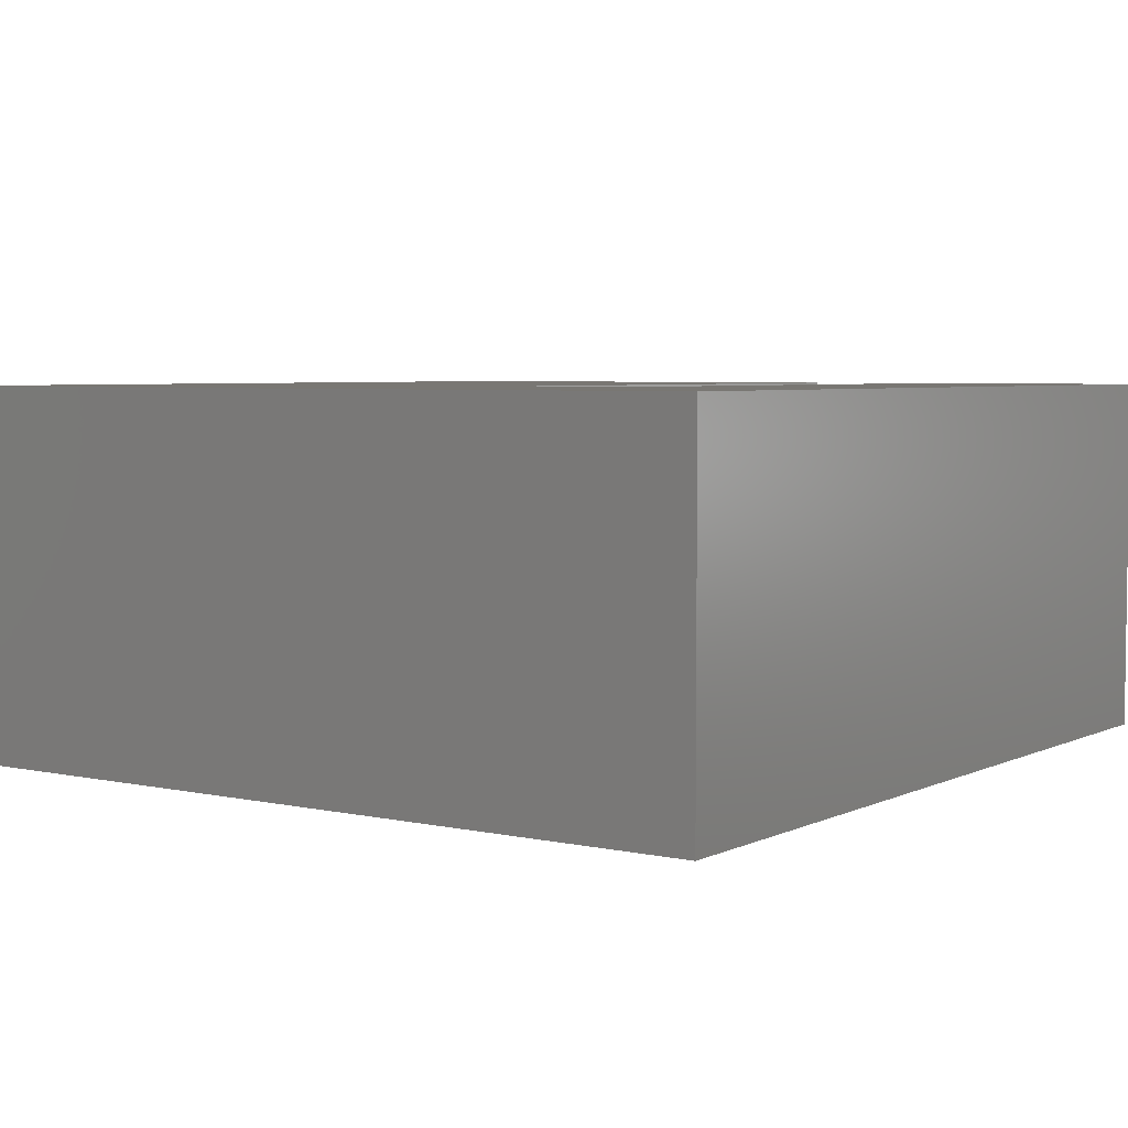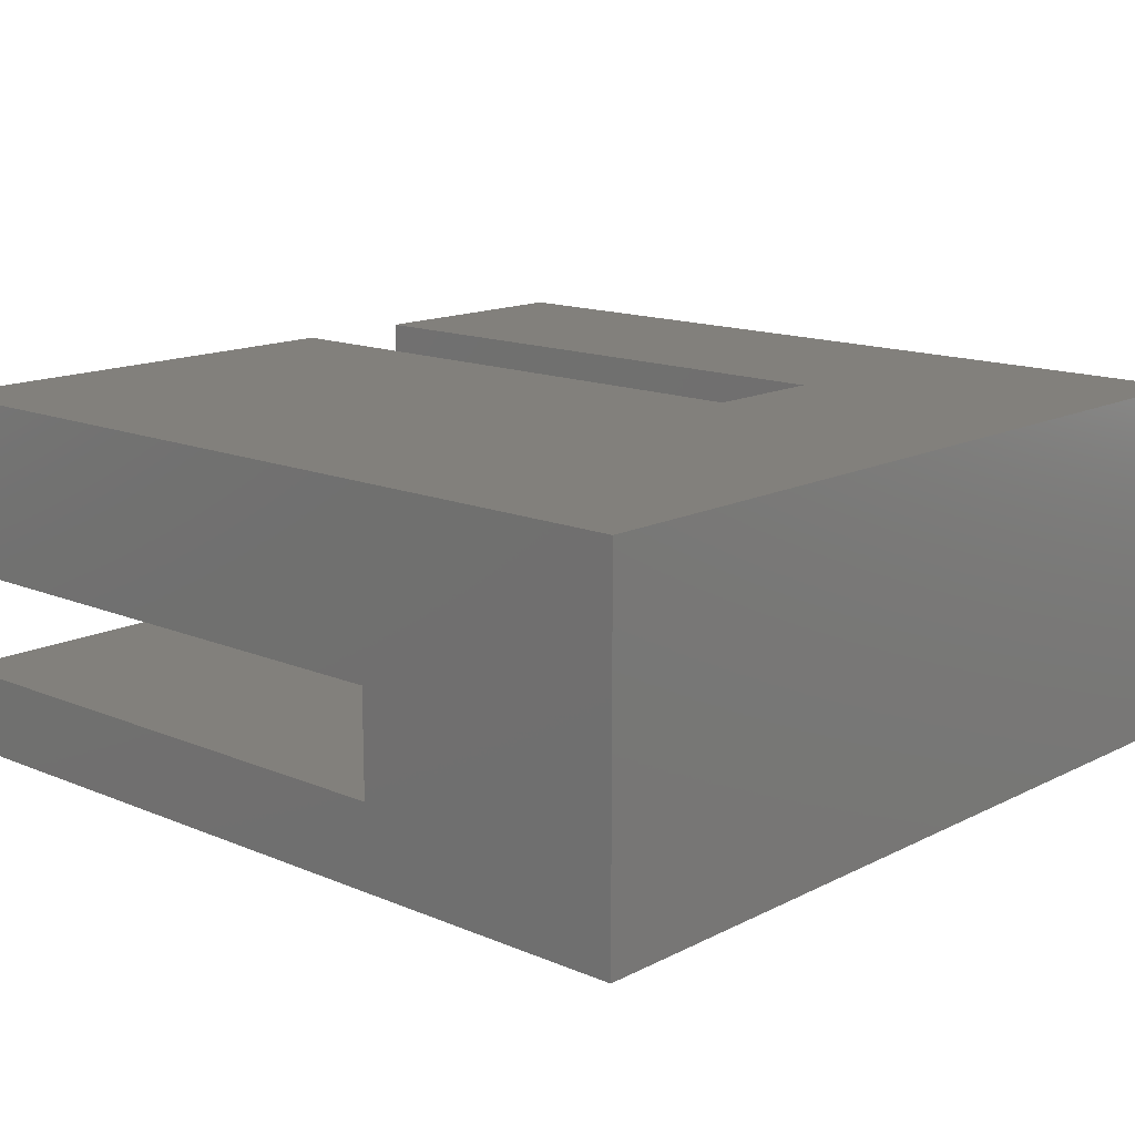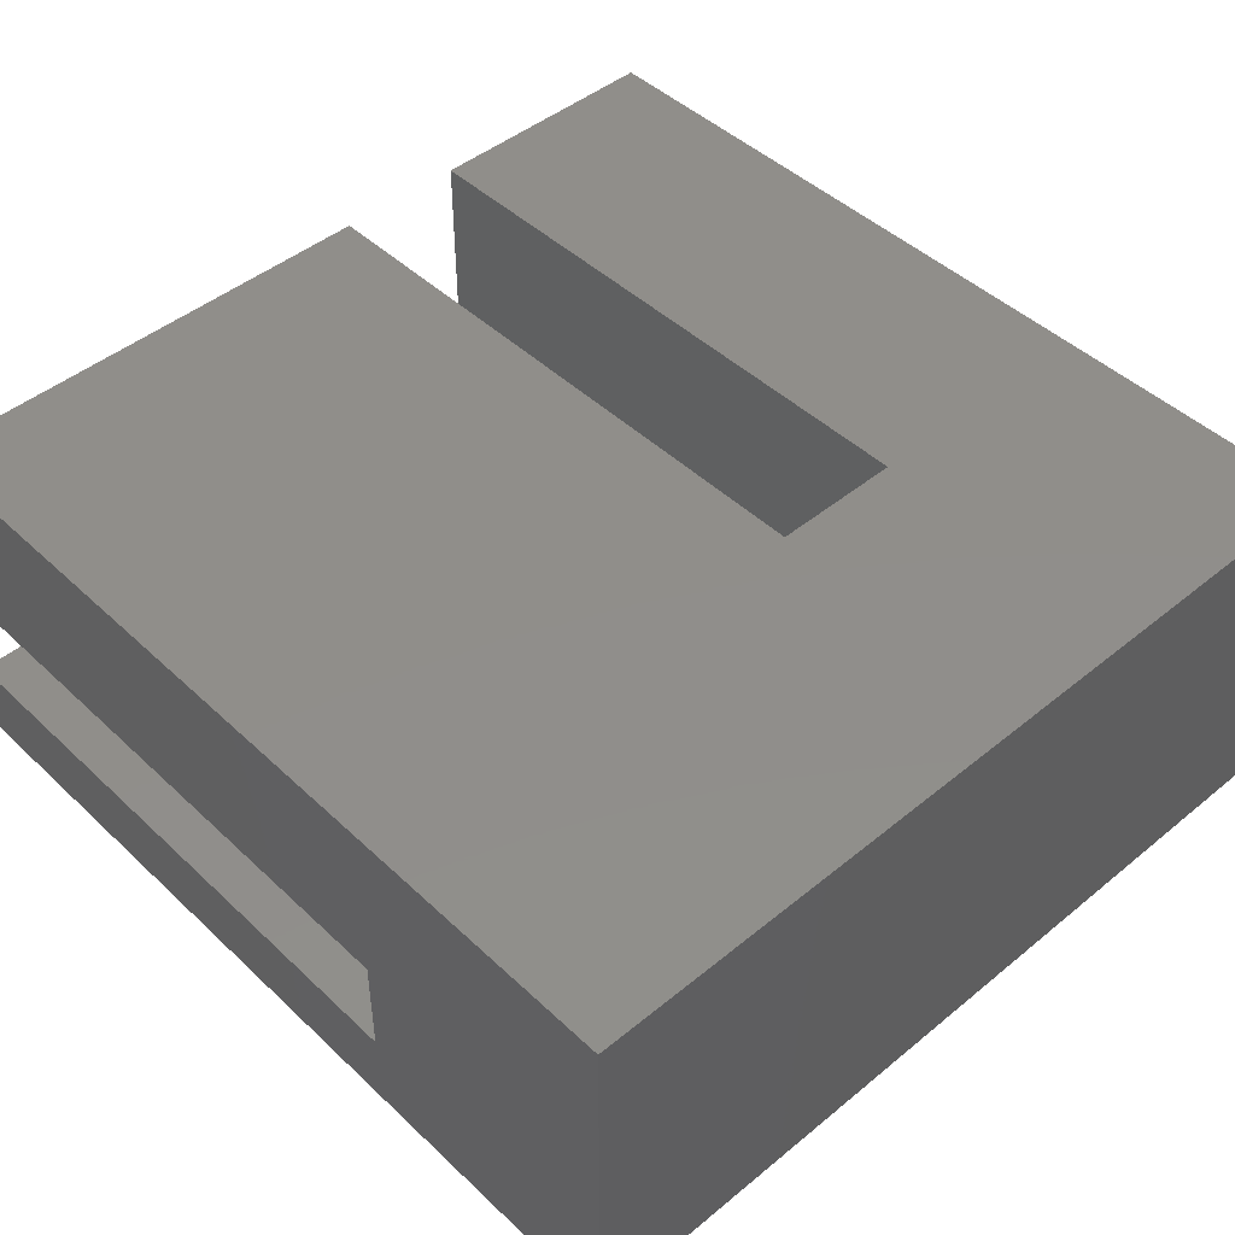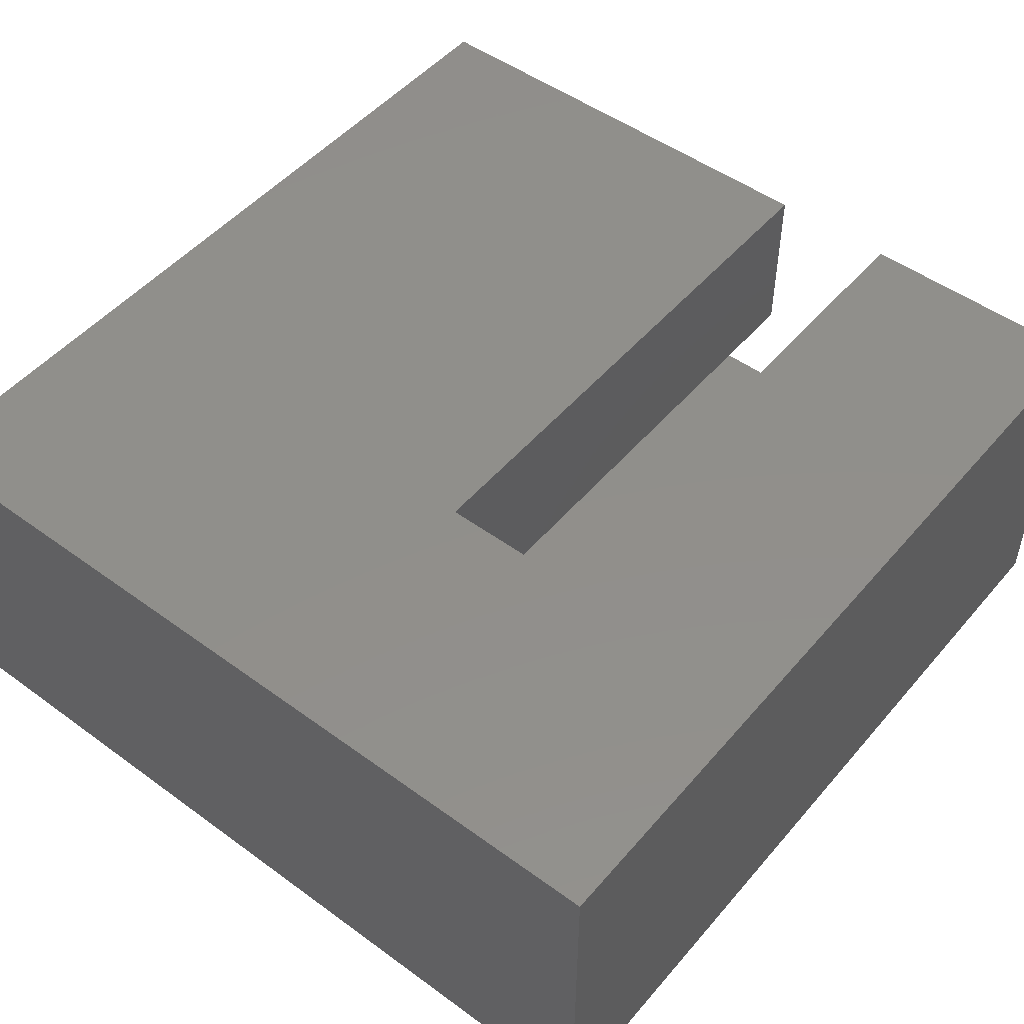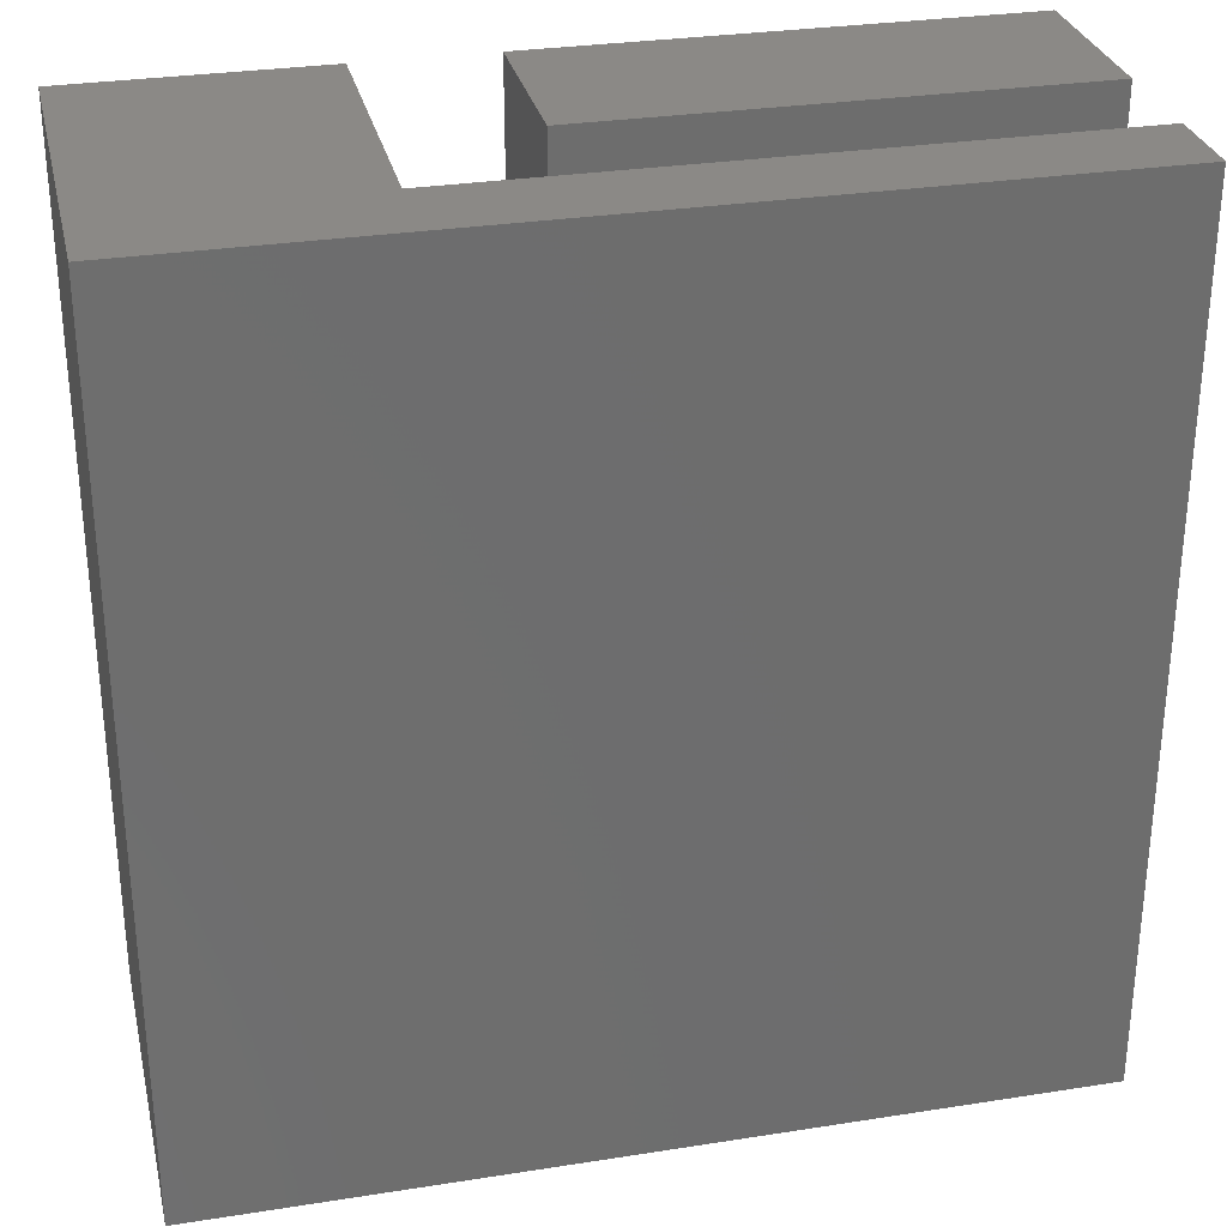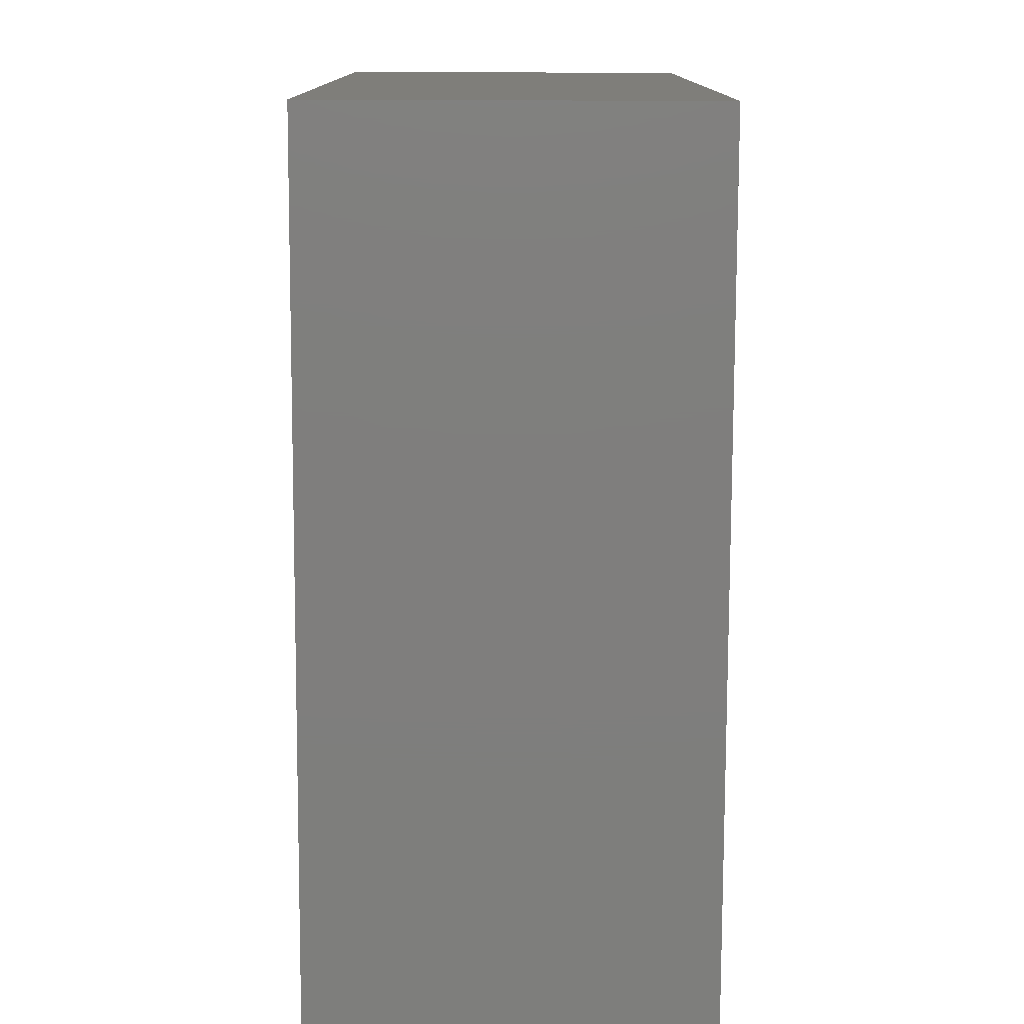
<metadata>
{"format":"stl","ext":"stl","renderer":"f3d","projection":"perspective","resolution":1024,"background":"white","views":[{"elev":4.7,"azim":-145.2,"up":"+Y"},{"elev":14.4,"azim":132.4,"up":"+Y"},{"elev":46.2,"azim":136.9,"up":"+Y"},{"elev":49.8,"azim":-141.2,"up":"+Y"},{"elev":29.9,"azim":-12.9,"up":"+Z"},{"elev":-78.3,"azim":-90.2,"up":"+Z"}]}
</metadata>
<code>
# stl→obj: 20 verts, 36 faces
v -6.975 7 33.64
v -16.48 7 33.64
v -6.975 -3.8 33.64
v -16.48 -7 33.64
v 16.48 -3.8 33.64
v 16.48 -7 33.64
v -16.48 -7 2.572e-15
v -16.48 7 0
v 16.48 -7 6.607e-15
v 16.48 -3.8 10.82
v 16.48 0.2 10.82
v 16.48 7 4.035e-15
v 16.48 0.2 33.64
v 16.48 7 33.64
v -1.975 7 33.64
v -1.975 7 10.82
v -6.975 7 10.82
v -1.975 0.2 33.64
v -1.975 0.2 10.82
v -6.975 -3.8 10.82
f 1 2 3
f 3 2 4
f 3 4 5
f 5 4 6
f 4 2 7
f 7 2 8
f 6 4 9
f 9 4 7
f 5 6 10
f 10 6 9
f 10 9 11
f 11 9 12
f 11 12 13
f 13 12 14
f 15 14 16
f 16 14 12
f 16 12 17
f 17 12 8
f 17 8 1
f 1 8 2
f 13 14 18
f 18 14 15
f 12 9 8
f 8 9 7
f 16 19 15
f 15 19 18
f 17 1 20
f 20 1 3
f 10 20 5
f 5 20 3
f 11 13 19
f 19 13 18
f 16 17 19
f 19 17 20
f 19 20 11
f 11 20 10

</code>
